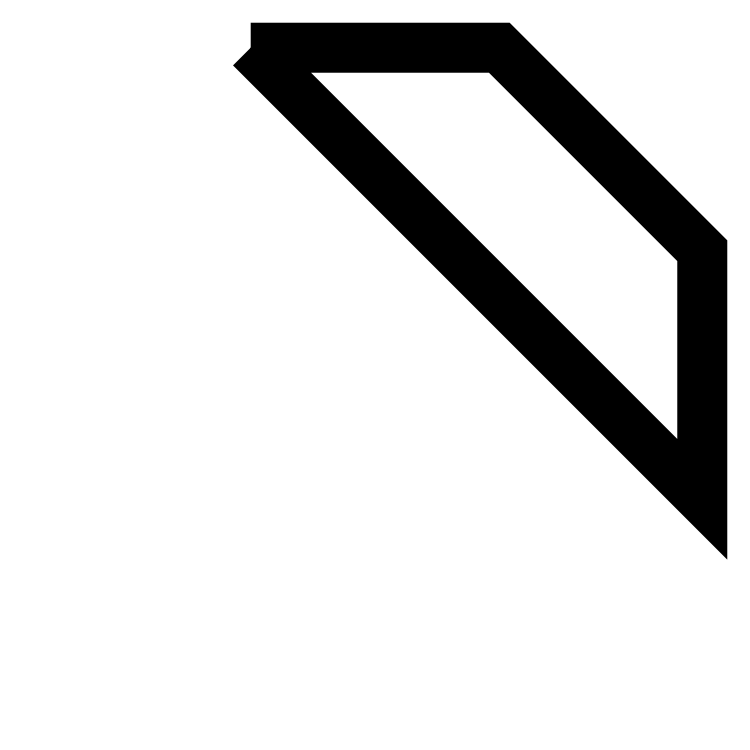
<metadata>
{"format":"dxf","ext":"dxf","renderer":"ezdxf+matplotlib","layout":"modelspace","background":"white","min_lineweight":24,"dpi":150}
</metadata>
<code>
0
SECTION
2
ENTITIES
0
INSERT
8
0
2
UM-B_NCH
10
0.0295
20
0
30
0
41
1
42
1
43
1
0
ENDSEC
0
EOF

</code>
